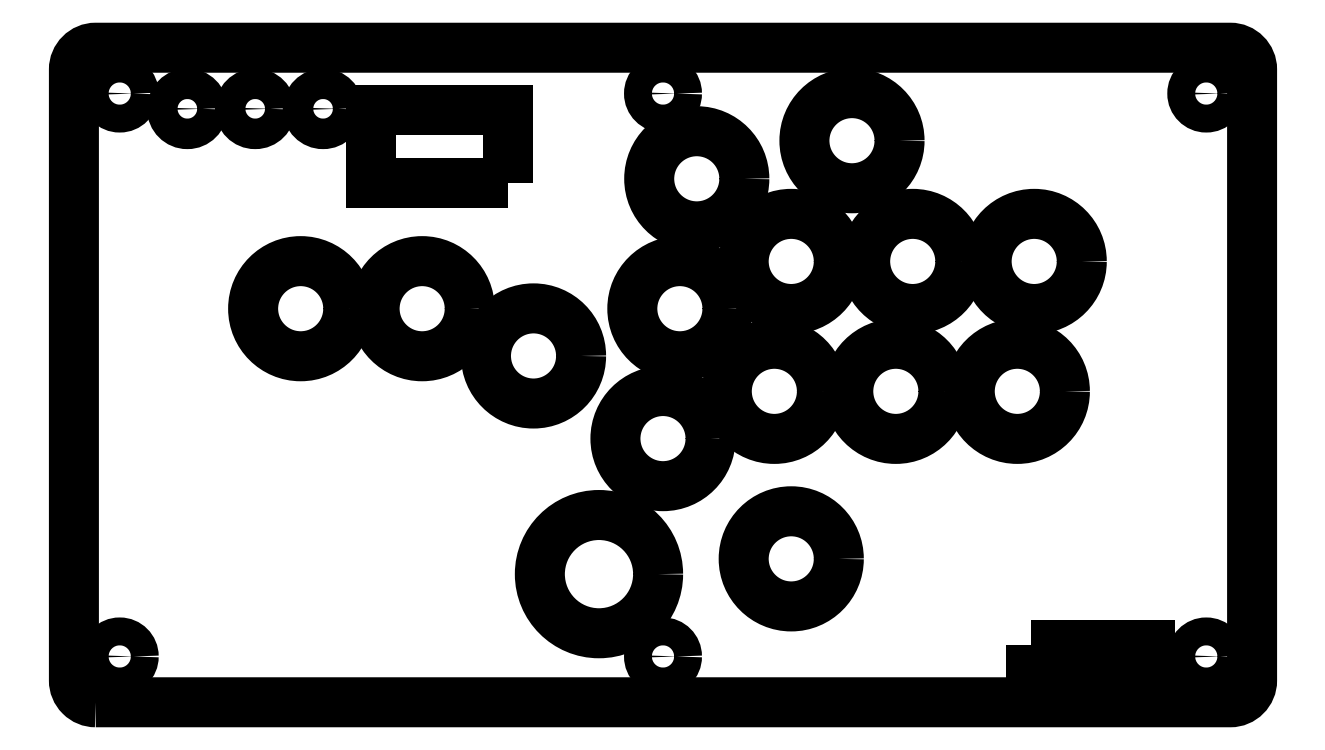
<metadata>
{"format":"dxf","ext":"dxf","renderer":"ezdxf+matplotlib","layout":"modelspace","background":"white","min_lineweight":24,"dpi":150}
</metadata>
<code>
0
SECTION
2
ENTITIES
0
LWPOLYLINE
8
0
90
8
70
1
43
0
10
5
20
0
10
265
20
0
42
0.4142
10
270
20
5
10
270
20
145
42
0.4142
10
265
20
150
10
5
20
150
42
0.4142
10
-5.551e-15
20
145
10
0
20
5
42
0.4142
0
CIRCLE
8
0
10
10.5
20
10.5
30
0
40
3.2
210
0
220
0
230
1
0
CIRCLE
8
0
10
259.5
20
10.5
30
0
40
3.2
210
0
220
0
230
1
0
CIRCLE
8
0
10
135
20
10.5
30
0
40
3.2
210
0
220
0
230
1
0
CIRCLE
8
0
10
259.5
20
139.5
30
0
40
3.2
210
0
220
0
230
1
0
CIRCLE
8
0
10
135
20
139.5
30
0
40
3.2
210
0
220
0
230
1
0
CIRCLE
8
0
10
10.5
20
139.5
30
0
40
3.2
210
0
220
0
230
1
0
CIRCLE
8
0
10
135
20
60.42
30
0
40
10.9
210
0
220
0
230
1
0
CIRCLE
8
0
10
160.5
20
71.25
30
0
40
10.9
210
0
220
0
230
1
0
CIRCLE
8
0
10
188.4
20
71.25
30
0
40
10.9
210
0
220
0
230
1
0
CIRCLE
8
0
10
216.2
20
71.25
30
0
40
10.9
210
0
220
0
230
1
0
CIRCLE
8
0
10
164.4
20
101
30
0
40
10.9
210
0
220
0
230
1
0
CIRCLE
8
0
10
138.9
20
90.19
30
0
40
10.9
210
0
220
0
230
1
0
CIRCLE
8
0
10
220.1
20
101
30
0
40
10.9
210
0
220
0
230
1
0
CIRCLE
8
0
10
192.2
20
101
30
0
40
10.9
210
0
220
0
230
1
0
CIRCLE
8
0
10
142.7
20
120
30
0
40
10.9
210
0
220
0
230
1
0
CIRCLE
8
0
10
178.3
20
128.7
30
0
40
10.9
210
0
220
0
230
1
0
CIRCLE
8
0
10
164.4
20
32.86
30
0
40
10.9
210
0
220
0
230
1
0
CIRCLE
8
0
10
79.81
20
90.19
30
0
40
10.9
210
0
220
0
230
1
0
CIRCLE
8
0
10
51.97
20
90.19
30
0
40
10.9
210
0
220
0
230
1
0
CIRCLE
8
0
10
105.3
20
79.36
30
0
40
10.9
210
0
220
0
230
1
0
CIRCLE
8
0
10
120.3
20
29.36
30
0
40
13.55
210
0
220
0
230
1
0
CIRCLE
8
0
10
26
20
136
30
0
40
3.5
210
0
220
0
230
1
0
CIRCLE
8
0
10
41.55
20
136
30
0
40
3.5
210
0
220
0
230
1
0
CIRCLE
8
0
10
57.1
20
136
30
0
40
3.5
210
0
220
0
230
1
0
LWPOLYLINE
8
0
90
4
70
1
43
0
10
219.4
20
13.02
10
224.4
20
13.02
10
224.4
20
8.024
10
219.4
20
8.024
0
LWPOLYLINE
8
0
90
4
70
1
43
0
10
226.8
20
8.024
10
226.8
20
13.02
10
231.8
20
13.02
10
231.8
20
8.024
0
LWPOLYLINE
8
0
90
4
70
1
43
0
10
239.2
20
13.02
10
239.2
20
8.024
10
234.2
20
8.024
10
234.2
20
13.02
0
LWPOLYLINE
8
0
90
4
70
1
43
0
10
241.6
20
8.024
10
241.6
20
13.02
10
246.6
20
13.02
10
246.6
20
8.024
0
LWPOLYLINE
8
0
90
4
70
1
43
0
10
99.51
20
119
10
68.09
20
119
10
68.09
20
135.7
10
99.51
20
135.7
0
ENDSEC
0
EOF

</code>
